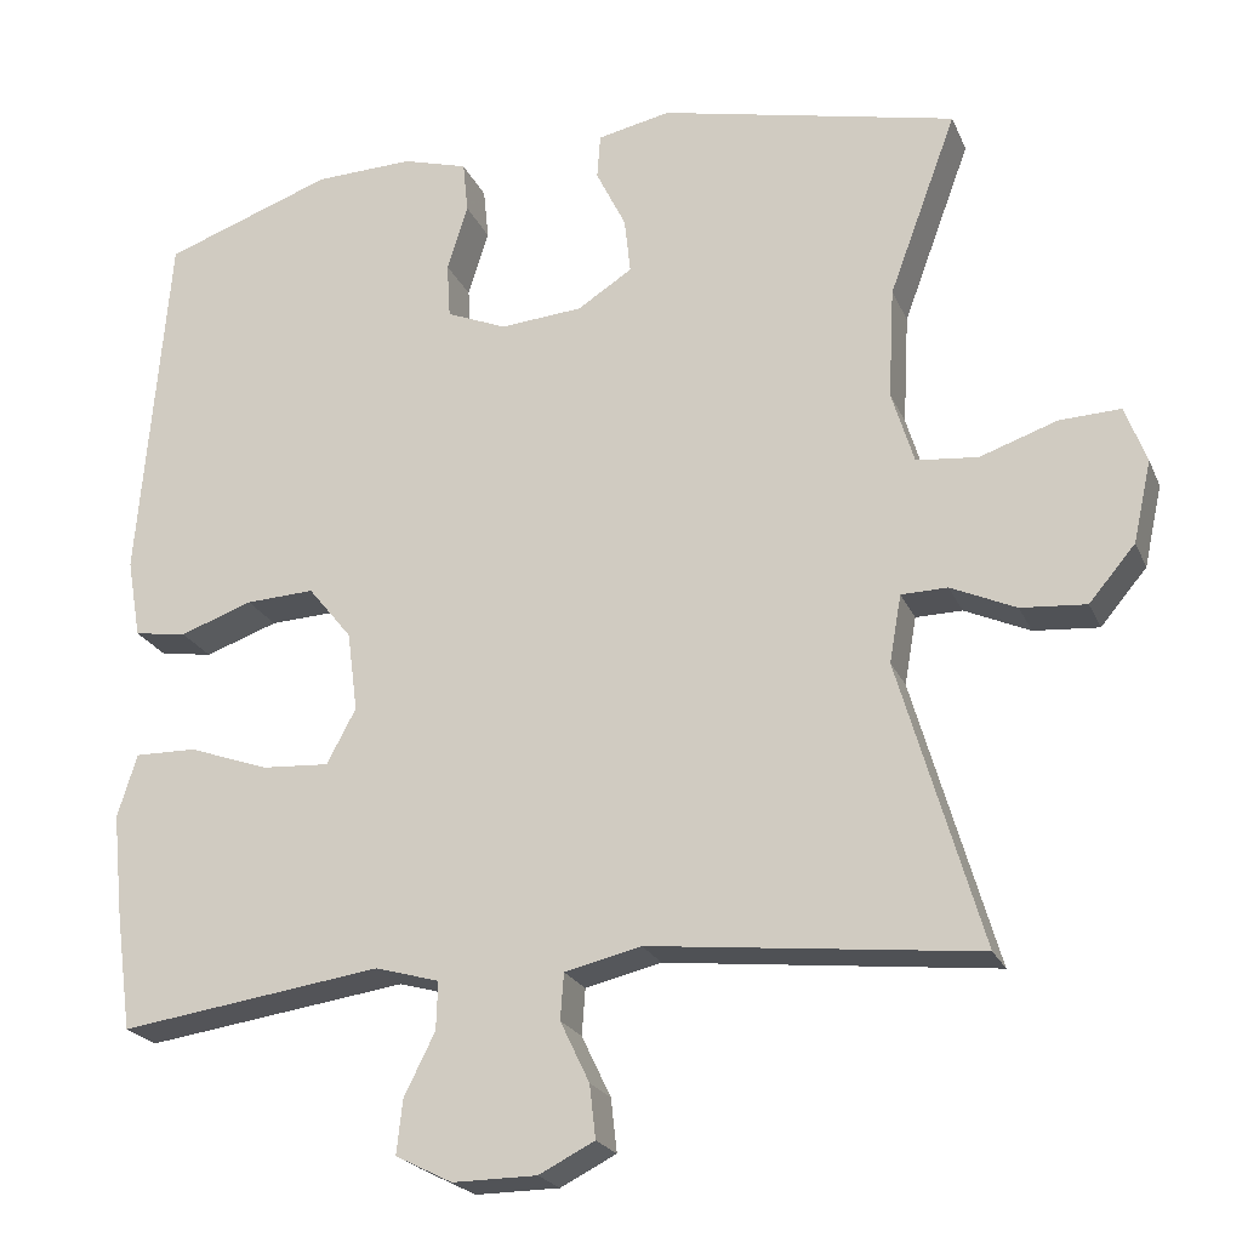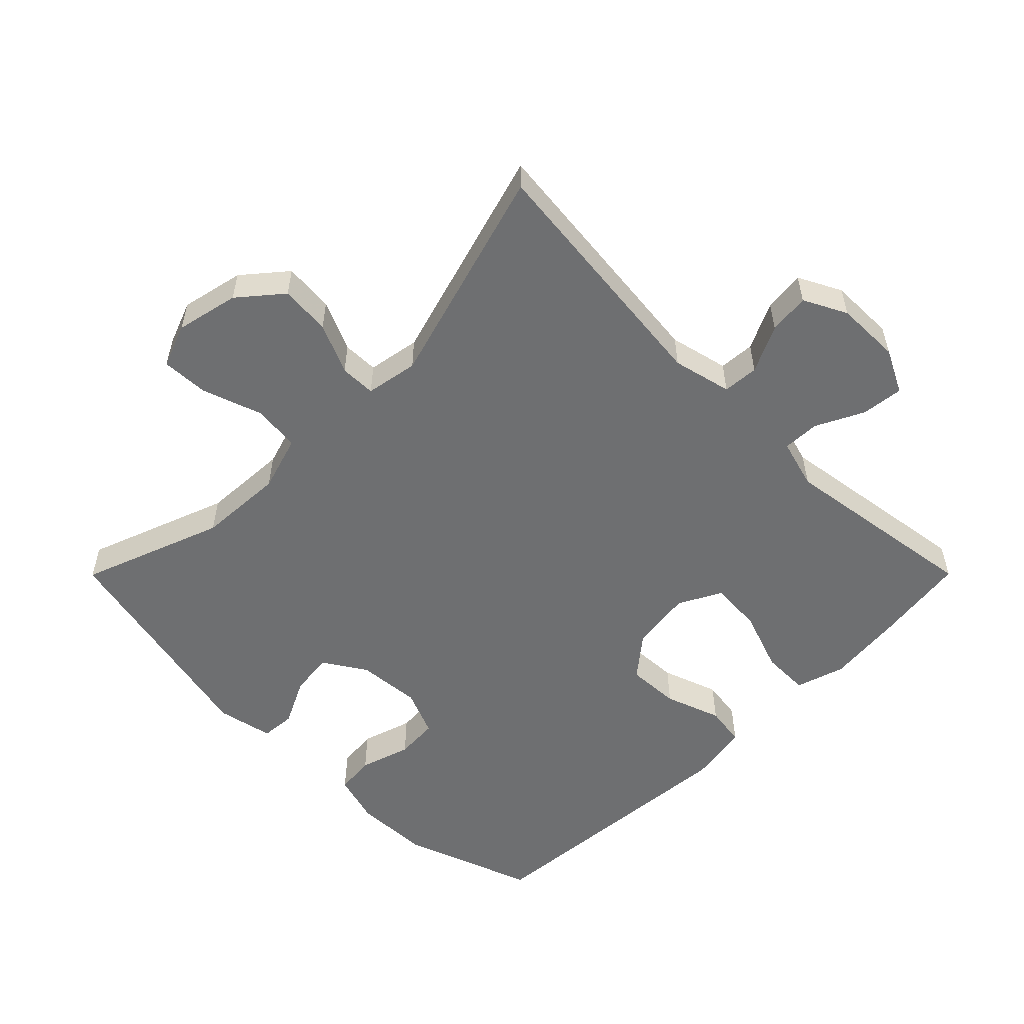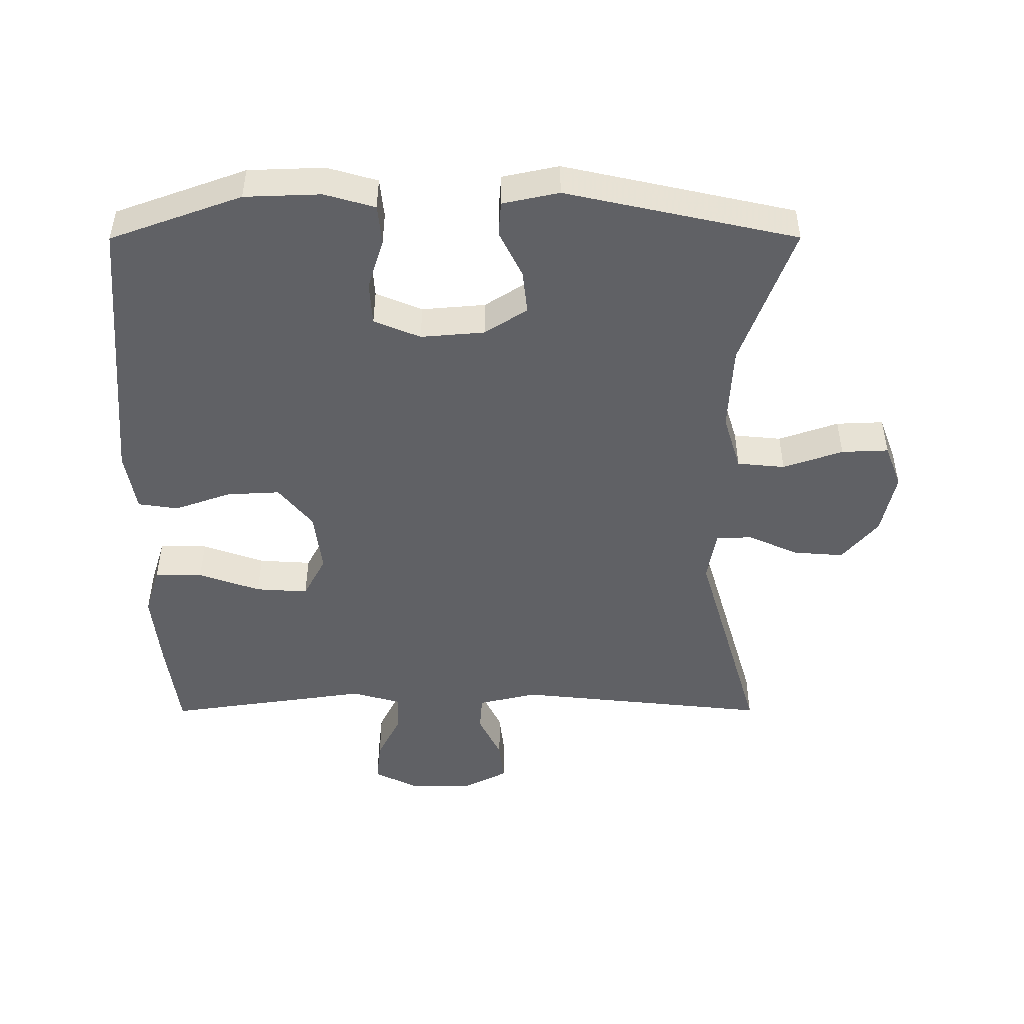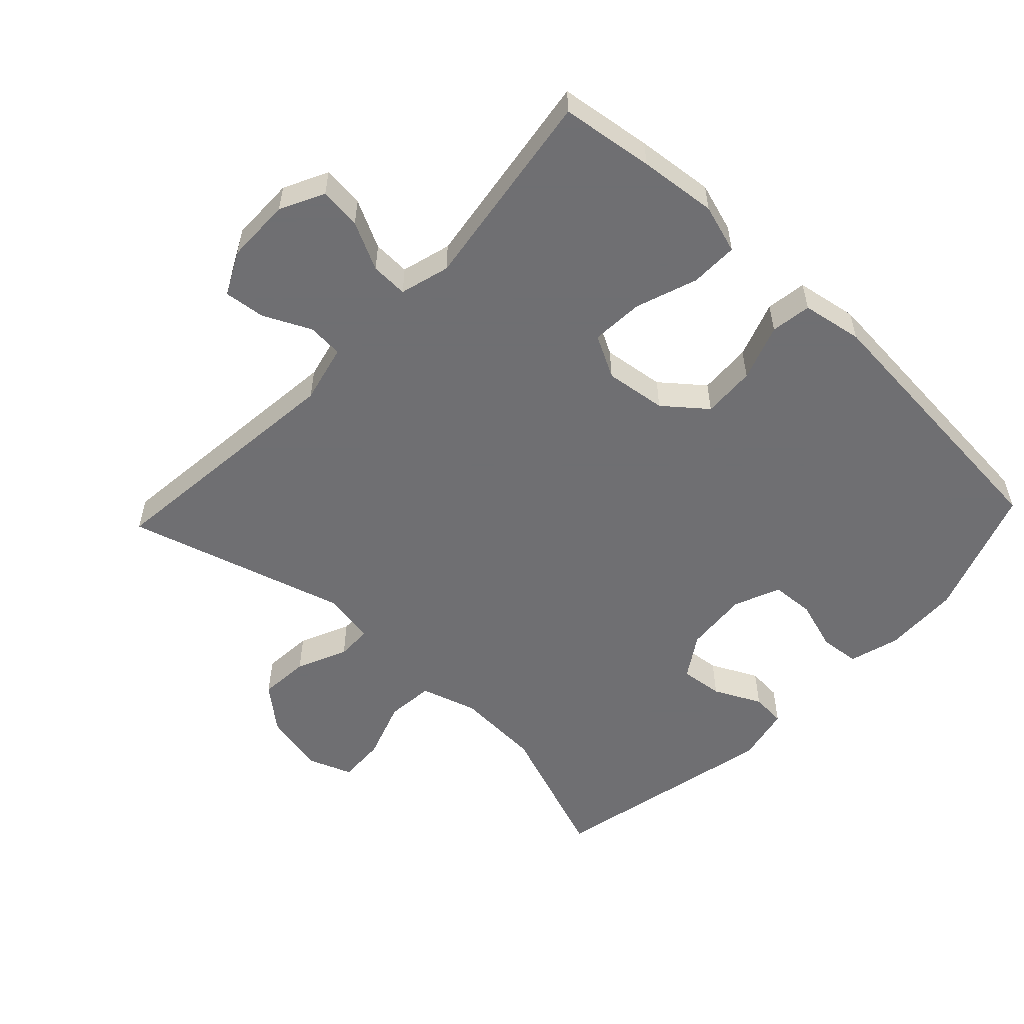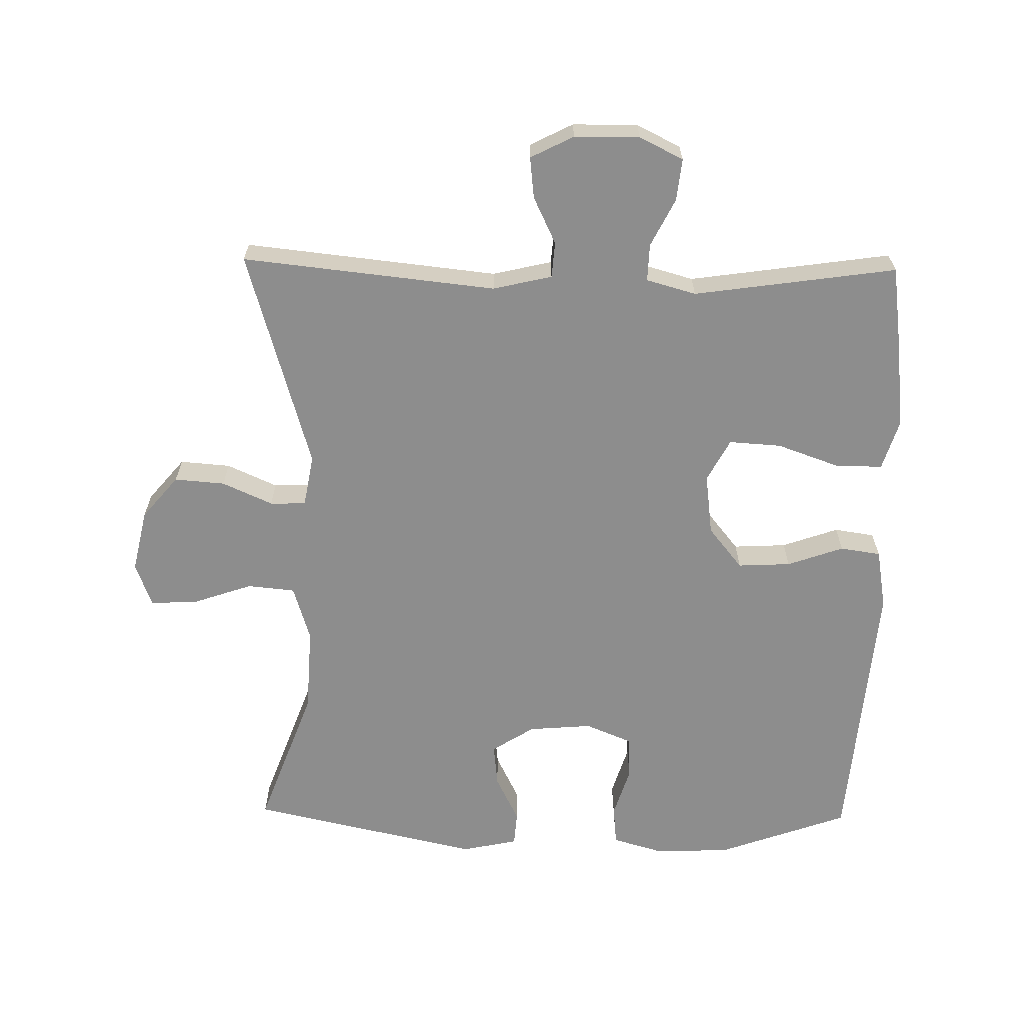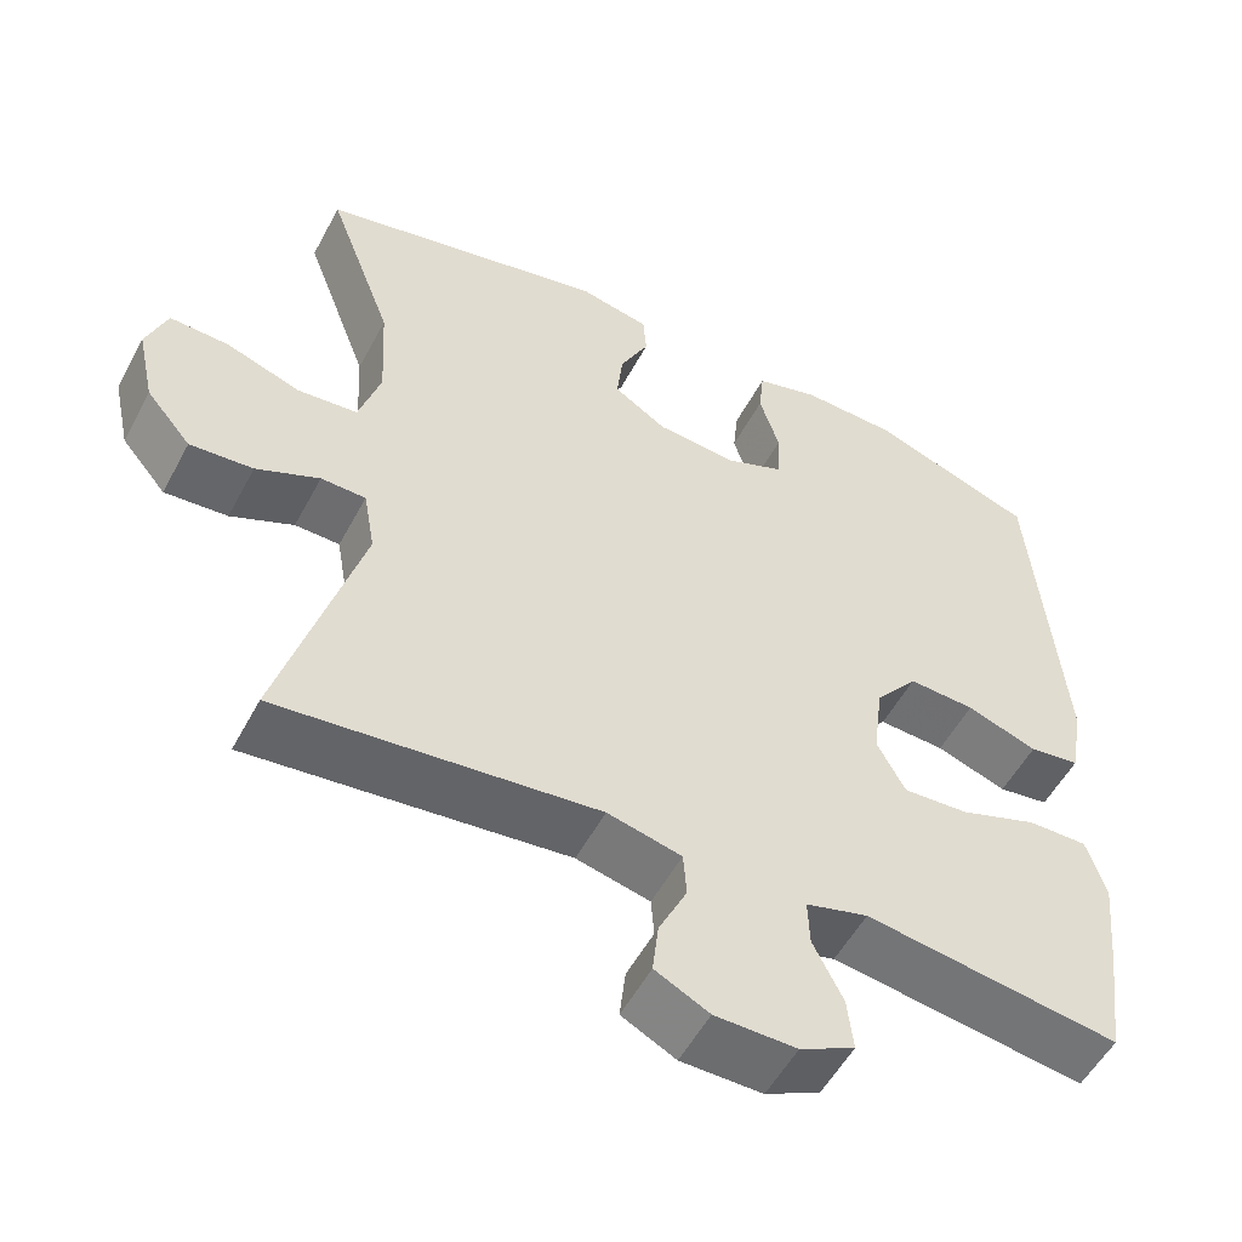
<metadata>
{"format":"obj","ext":"obj","renderer":"f3d","projection":"perspective","resolution":1024,"background":"white","views":[{"elev":-22.1,"azim":18.8,"up":"+Z"},{"elev":-54.6,"azim":135.1,"up":"+Y"},{"elev":-48.3,"azim":0.1,"up":"+Y"},{"elev":-54.7,"azim":-133.3,"up":"+Y"},{"elev":-64.6,"azim":179.0,"up":"+Y"},{"elev":-53.7,"azim":152.3,"up":"+Z"}]}
</metadata>
<code>
v 0.5 0.07 -0.5
v 0.117 0.07 -0.459
v 0.028 0.07 -0.48
v 0.024 0.07 -0.534
v 0.058 0.07 -0.605
v 0.065 0.07 -0.667
v 0 0.07 -0.7
v -0.098 0.07 -0.701
v -0.164 0.07 -0.668
v -0.157 0.07 -0.605
v -0.121 0.07 -0.533
v -0.119 0.07 -0.477
v -0.194 0.07 -0.456
v -0.5 0.07 -0.5
v -0.519 0.07 -0.36
v -0.531 0.07 -0.243
v -0.508 0.07 -0.169
v -0.436 0.07 -0.17
v -0.343 0.07 -0.203
v -0.264 0.07 -0.208
v -0.23 0.07 -0.144
v -0.242 0.07 -0.051
v -0.293 0.07 0.012
v -0.373 0.07 0.008
v -0.458 0.07 -0.022
v -0.519 0.07 -0.013
v -0.535 0.07 0.079
v -0.5 0.07 0.5
v -0.302 0.07 0.571
v -0.187 0.07 0.575
v -0.111 0.07 0.553
v -0.105 0.07 0.493
v -0.129 0.07 0.416
v -0.125 0.07 0.351
v -0.055 0.07 0.322
v 0.041 0.07 0.33
v 0.105 0.07 0.371
v 0.098 0.07 0.436
v 0.063 0.07 0.507
v 0.067 0.07 0.559
v 0.152 0.07 0.577
v 0.5 0.07 0.5
v 0.421 0.07 0.286
v 0.414 0.07 0.156
v 0.44 0.07 0.071
v 0.512 0.07 0.064
v 0.602 0.07 0.095
v 0.673 0.07 0.098
v 0.698 0.07 0.032
v 0.677 0.07 -0.063
v 0.623 0.07 -0.127
v 0.547 0.07 -0.121
v 0.471 0.07 -0.087
v 0.417 0.07 -0.088
v 0.403 0.07 -0.167
v 0.5 0 -0.5
v 0.117 0 -0.459
v 0.028 0 -0.48
v 0.024 0 -0.534
v 0.058 0 -0.605
v 0.065 0 -0.667
v 0 0 -0.7
v -0.098 0 -0.701
v -0.164 0 -0.668
v -0.157 0 -0.605
v -0.121 0 -0.533
v -0.119 0 -0.477
v -0.194 0 -0.456
v -0.5 0 -0.5
v -0.519 0 -0.36
v -0.531 0 -0.243
v -0.508 0 -0.169
v -0.436 0 -0.17
v -0.343 0 -0.203
v -0.264 0 -0.208
v -0.23 0 -0.144
v -0.242 0 -0.051
v -0.293 0 0.012
v -0.373 0 0.008
v -0.458 0 -0.022
v -0.519 0 -0.013
v -0.535 0 0.079
v -0.5 0 0.5
v -0.302 0 0.571
v -0.187 0 0.575
v -0.111 0 0.553
v -0.105 0 0.493
v -0.129 0 0.416
v -0.125 0 0.351
v -0.055 0 0.322
v 0.041 0 0.33
v 0.105 0 0.371
v 0.098 0 0.436
v 0.063 0 0.507
v 0.067 0 0.559
v 0.152 0 0.577
v 0.5 0 0.5
v 0.421 0 0.286
v 0.414 0 0.156
v 0.44 0 0.071
v 0.512 0 0.064
v 0.602 0 0.095
v 0.673 0 0.098
v 0.698 0 0.032
v 0.677 0 -0.063
v 0.623 0 -0.127
v 0.547 0 -0.121
v 0.471 0 -0.087
v 0.417 0 -0.088
v 0.403 0 -0.167
f 50 51 52 53
f 50 53 54
f 49 50 54
f 46 47 48 49
f 45 46 49 54
f 44 45 54 55
f 40 41 42 43
f 38 39 40 43
f 37 38 43 44
f 36 37 44 55
f 30 31 32 33
f 30 33 34
f 29 30 34
f 28 29 34
f 27 28 34 35
f 24 25 26 27
f 23 24 27 35
f 16 17 18 19
f 16 19 20
f 13 14 15 16
f 12 13 16 20
f 8 9 10 11
f 8 11 12
f 7 8 12
f 4 5 6 7
f 3 4 7 12
f 2 3 12 20
f 22 23 35 36
f 21 22 36 55
f 20 21 55
f 1 2 20 55
f 108 107 106 105
f 109 108 105
f 109 105 104
f 104 103 102 101
f 109 104 101 100
f 110 109 100 99
f 98 97 96 95
f 98 95 94 93
f 99 98 93 92
f 110 99 92 91
f 88 87 86 85
f 89 88 85
f 89 85 84
f 89 84 83
f 90 89 83 82
f 82 81 80 79
f 90 82 79 78
f 74 73 72 71
f 75 74 71
f 71 70 69 68
f 75 71 68 67
f 66 65 64 63
f 67 66 63
f 67 63 62
f 62 61 60 59
f 67 62 59 58
f 75 67 58 57
f 91 90 78 77
f 110 91 77 76
f 110 76 75
f 110 75 57 56
f 1 56 57 2
f 2 57 58 3
f 3 58 59 4
f 4 59 60 5
f 5 60 61 6
f 6 61 62 7
f 7 62 63 8
f 8 63 64 9
f 9 64 65 10
f 10 65 66 11
f 11 66 67 12
f 12 67 68 13
f 13 68 69 14
f 14 69 70 15
f 15 70 71 16
f 16 71 72 17
f 17 72 73 18
f 18 73 74 19
f 19 74 75 20
f 20 75 76 21
f 21 76 77 22
f 22 77 78 23
f 23 78 79 24
f 24 79 80 25
f 25 80 81 26
f 26 81 82 27
f 27 82 83 28
f 28 83 84 29
f 29 84 85 30
f 30 85 86 31
f 31 86 87 32
f 32 87 88 33
f 33 88 89 34
f 34 89 90 35
f 35 90 91 36
f 36 91 92 37
f 37 92 93 38
f 38 93 94 39
f 39 94 95 40
f 40 95 96 41
f 41 96 97 42
f 42 97 98 43
f 43 98 99 44
f 44 99 100 45
f 45 100 101 46
f 46 101 102 47
f 47 102 103 48
f 48 103 104 49
f 49 104 105 50
f 50 105 106 51
f 51 106 107 52
f 52 107 108 53
f 53 108 109 54
f 54 109 110 55
f 55 110 56 1

</code>
